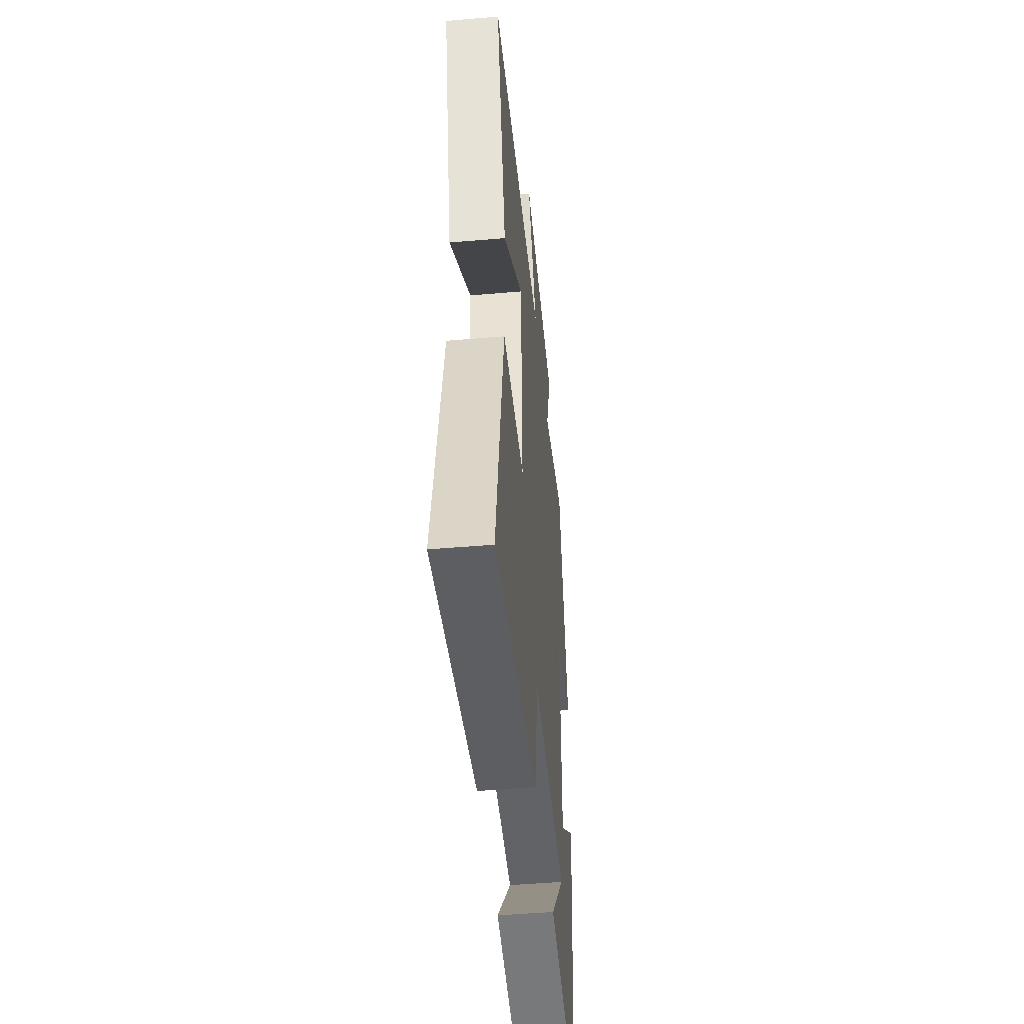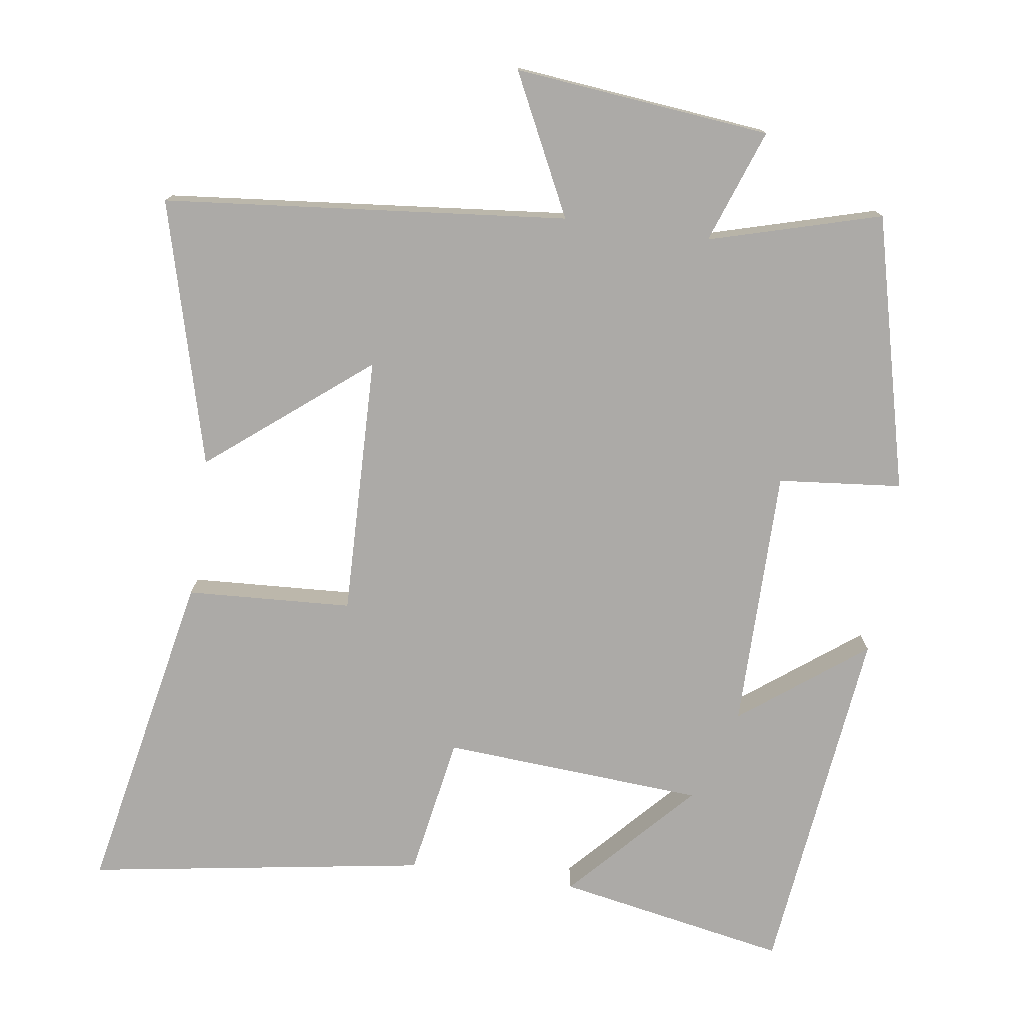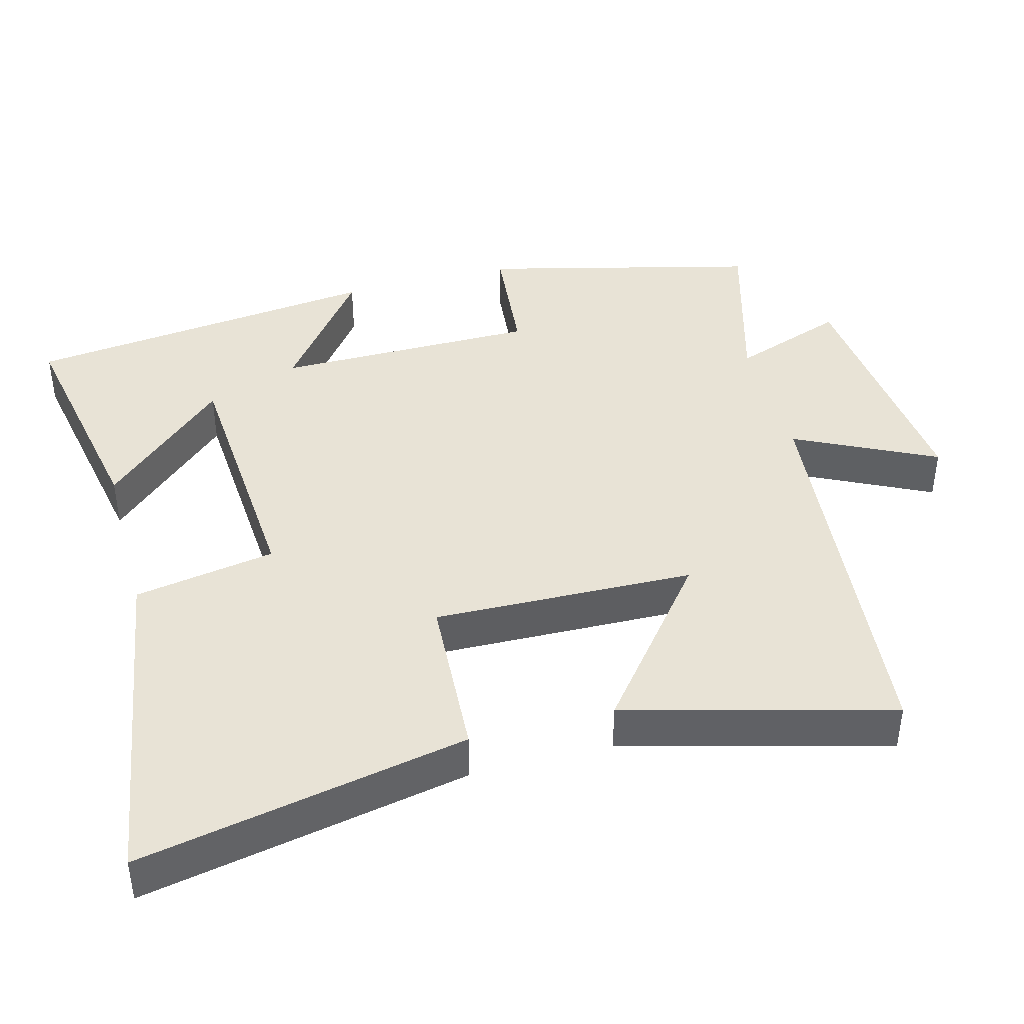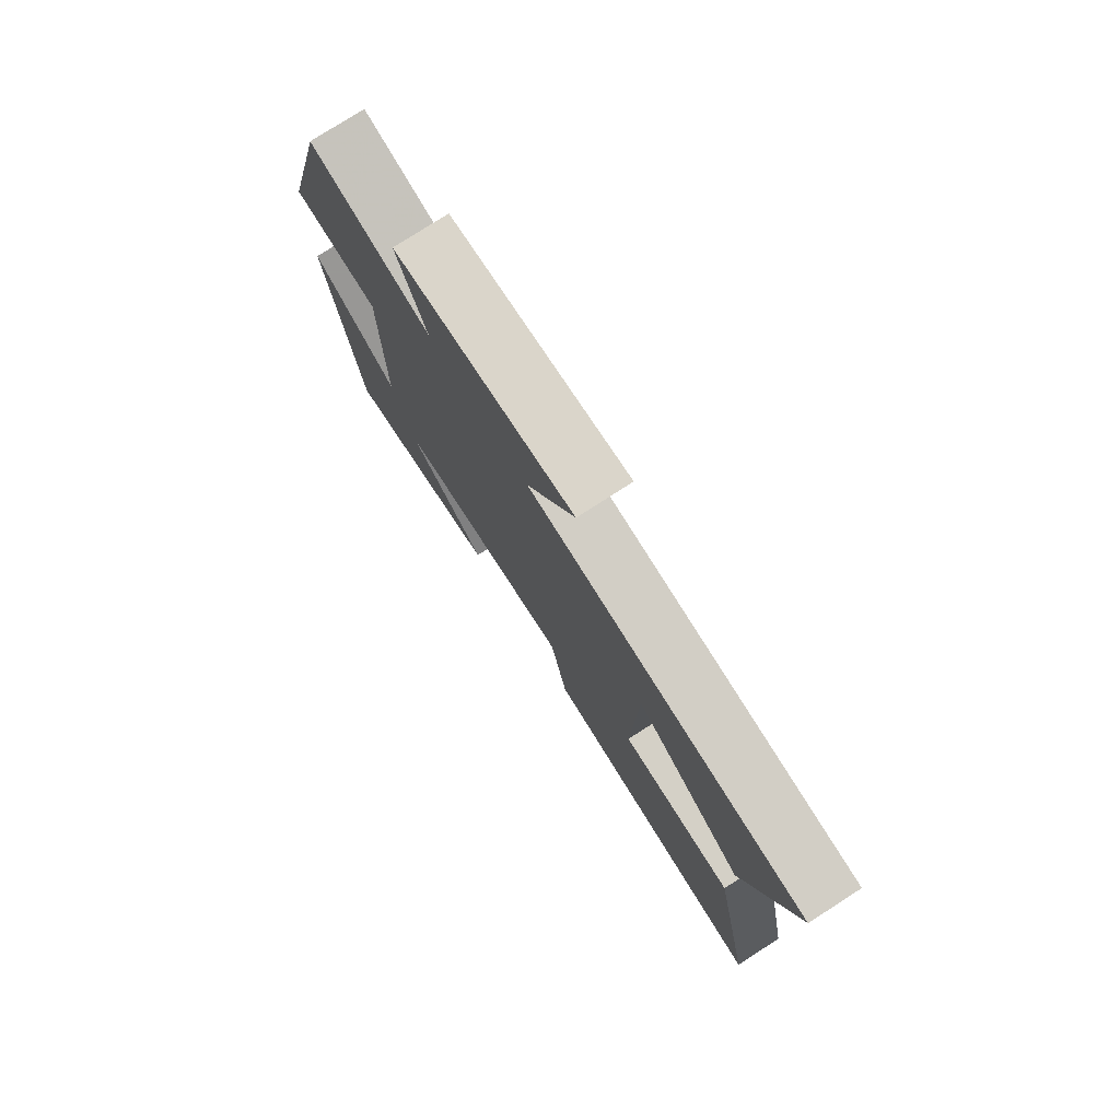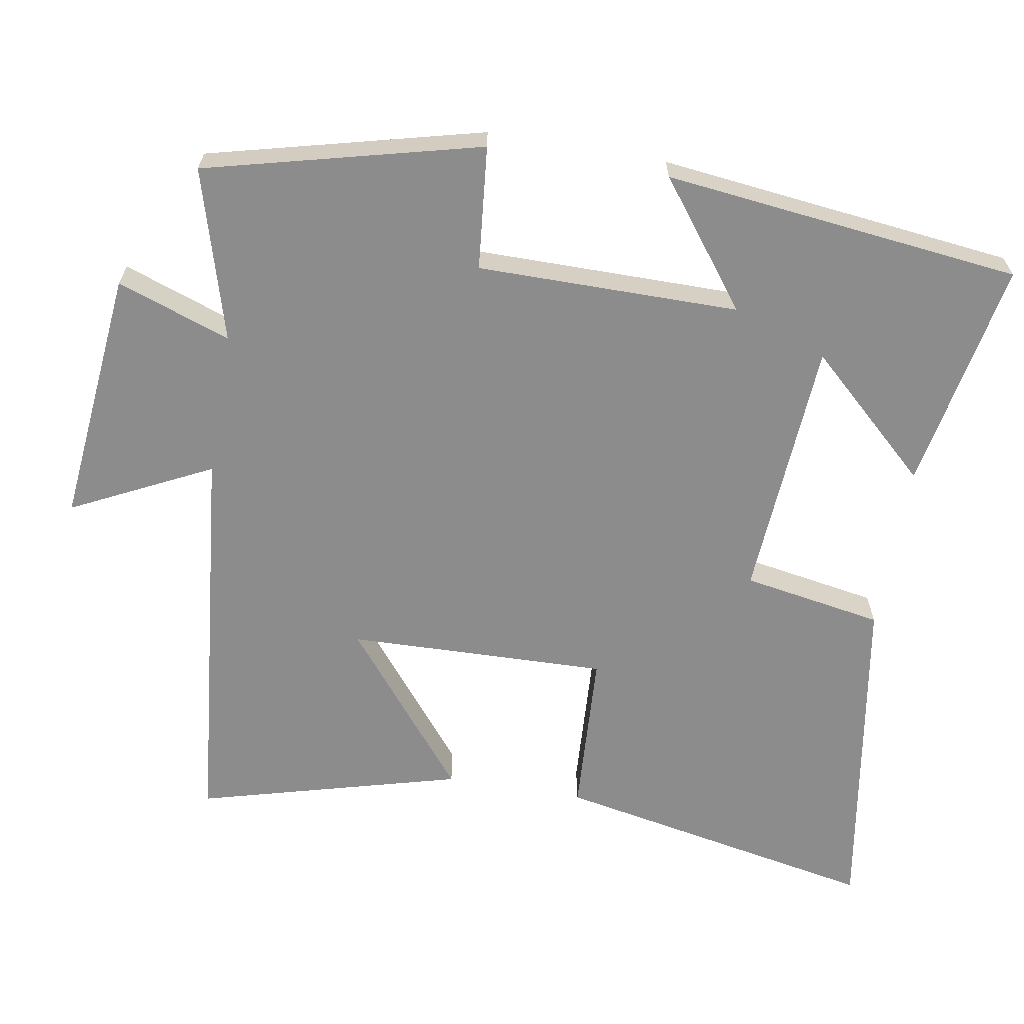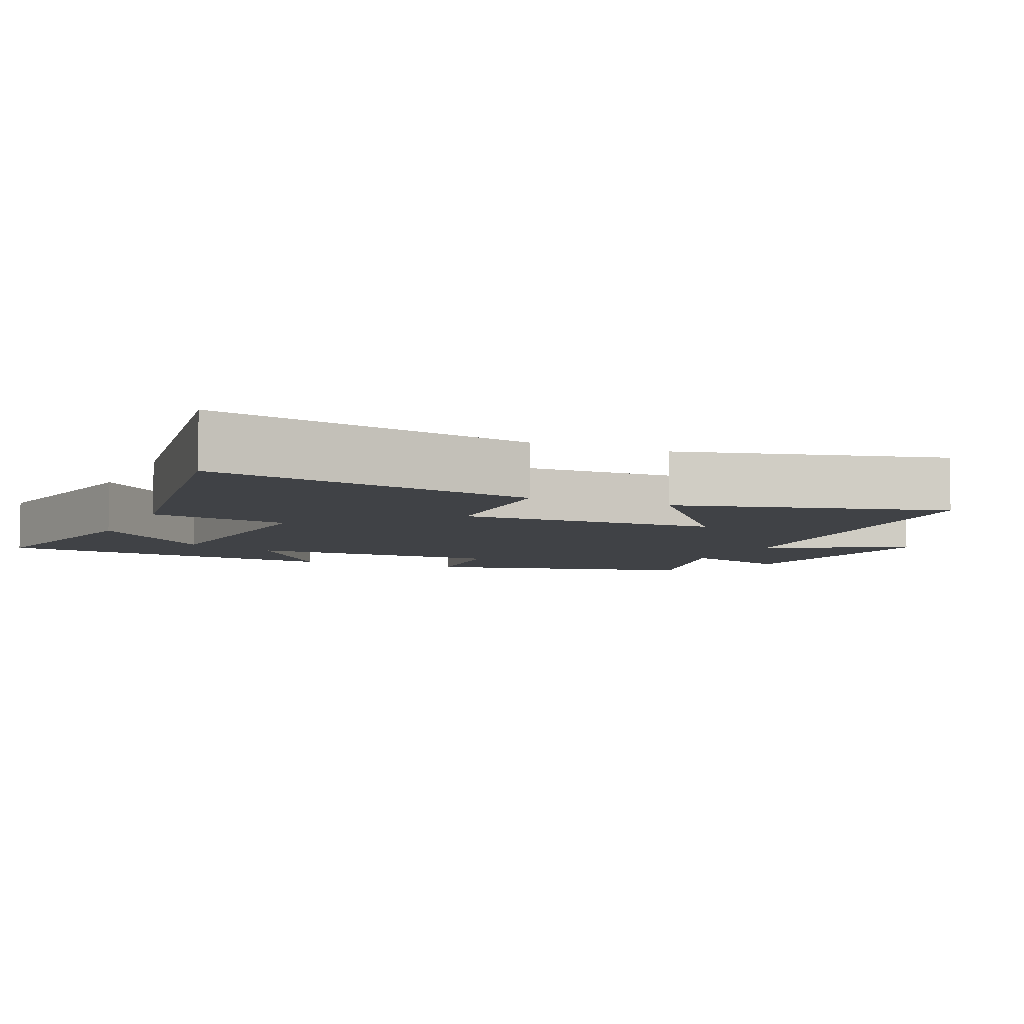
<metadata>
{"format":"obj","ext":"obj","renderer":"f3d","projection":"perspective","resolution":1024,"background":"white","views":[{"elev":-47.3,"azim":-84.4,"up":"+Z"},{"elev":-76.1,"azim":-8.3,"up":"+Y"},{"elev":41.8,"azim":-105.1,"up":"+Y"},{"elev":78.1,"azim":-122.7,"up":"+Z"},{"elev":-64.3,"azim":80.3,"up":"+Y"},{"elev":-6.2,"azim":-114.4,"up":"+Y"}]}
</metadata>
<code>
v -0.589 0.07 -0.576
v -0.5 0.07 -0.121
v -0.27 0.07 -0.108
v -0.28 0.07 0.254
v -0.5 0.07 0.077
v -0.599 0.07 0.444
v -0.038 0.07 0.5
v -0.134 0.07 0.694
v 0.222 0.07 0.658
v 0.166 0.07 0.5
v 0.404 0.07 0.568
v 0.5 0.07 0.187
v 0.328 0.07 0.17
v 0.328 0.07 -0.194
v 0.5 0.07 -0.063
v 0.443 0.07 -0.56
v 0.122 0.07 -0.5
v 0.28 0.07 -0.328
v -0.084 0.07 -0.304
v -0.118 0.07 -0.5
v -0.589 0 -0.576
v -0.5 0 -0.121
v -0.27 0 -0.108
v -0.28 0 0.254
v -0.5 0 0.077
v -0.599 0 0.444
v -0.038 0 0.5
v -0.134 0 0.694
v 0.222 0 0.658
v 0.166 0 0.5
v 0.404 0 0.568
v 0.5 0 0.187
v 0.328 0 0.17
v 0.328 0 -0.194
v 0.5 0 -0.063
v 0.443 0 -0.56
v 0.122 0 -0.5
v 0.28 0 -0.328
v -0.084 0 -0.304
v -0.118 0 -0.5
f 1 2 3
f 20 1 3
f 19 20 3
f 18 19 3 4
f 16 17 18
f 14 15 16 18
f 13 14 18 4
f 12 13 4
f 11 12 4
f 10 11 4
f 7 8 9 10
f 7 10 4
f 4 5 6 7
f 23 22 21
f 23 21 40
f 23 40 39
f 24 23 39 38
f 38 37 36
f 38 36 35 34
f 24 38 34 33
f 24 33 32
f 24 32 31
f 24 31 30
f 30 29 28 27
f 24 30 27
f 27 26 25 24
f 1 21 22 2
f 2 22 23 3
f 3 23 24 4
f 4 24 25 5
f 5 25 26 6
f 6 26 27 7
f 7 27 28 8
f 8 28 29 9
f 9 29 30 10
f 10 30 31 11
f 11 31 32 12
f 12 32 33 13
f 13 33 34 14
f 14 34 35 15
f 15 35 36 16
f 16 36 37 17
f 17 37 38 18
f 18 38 39 19
f 19 39 40 20
f 20 40 21 1

</code>
